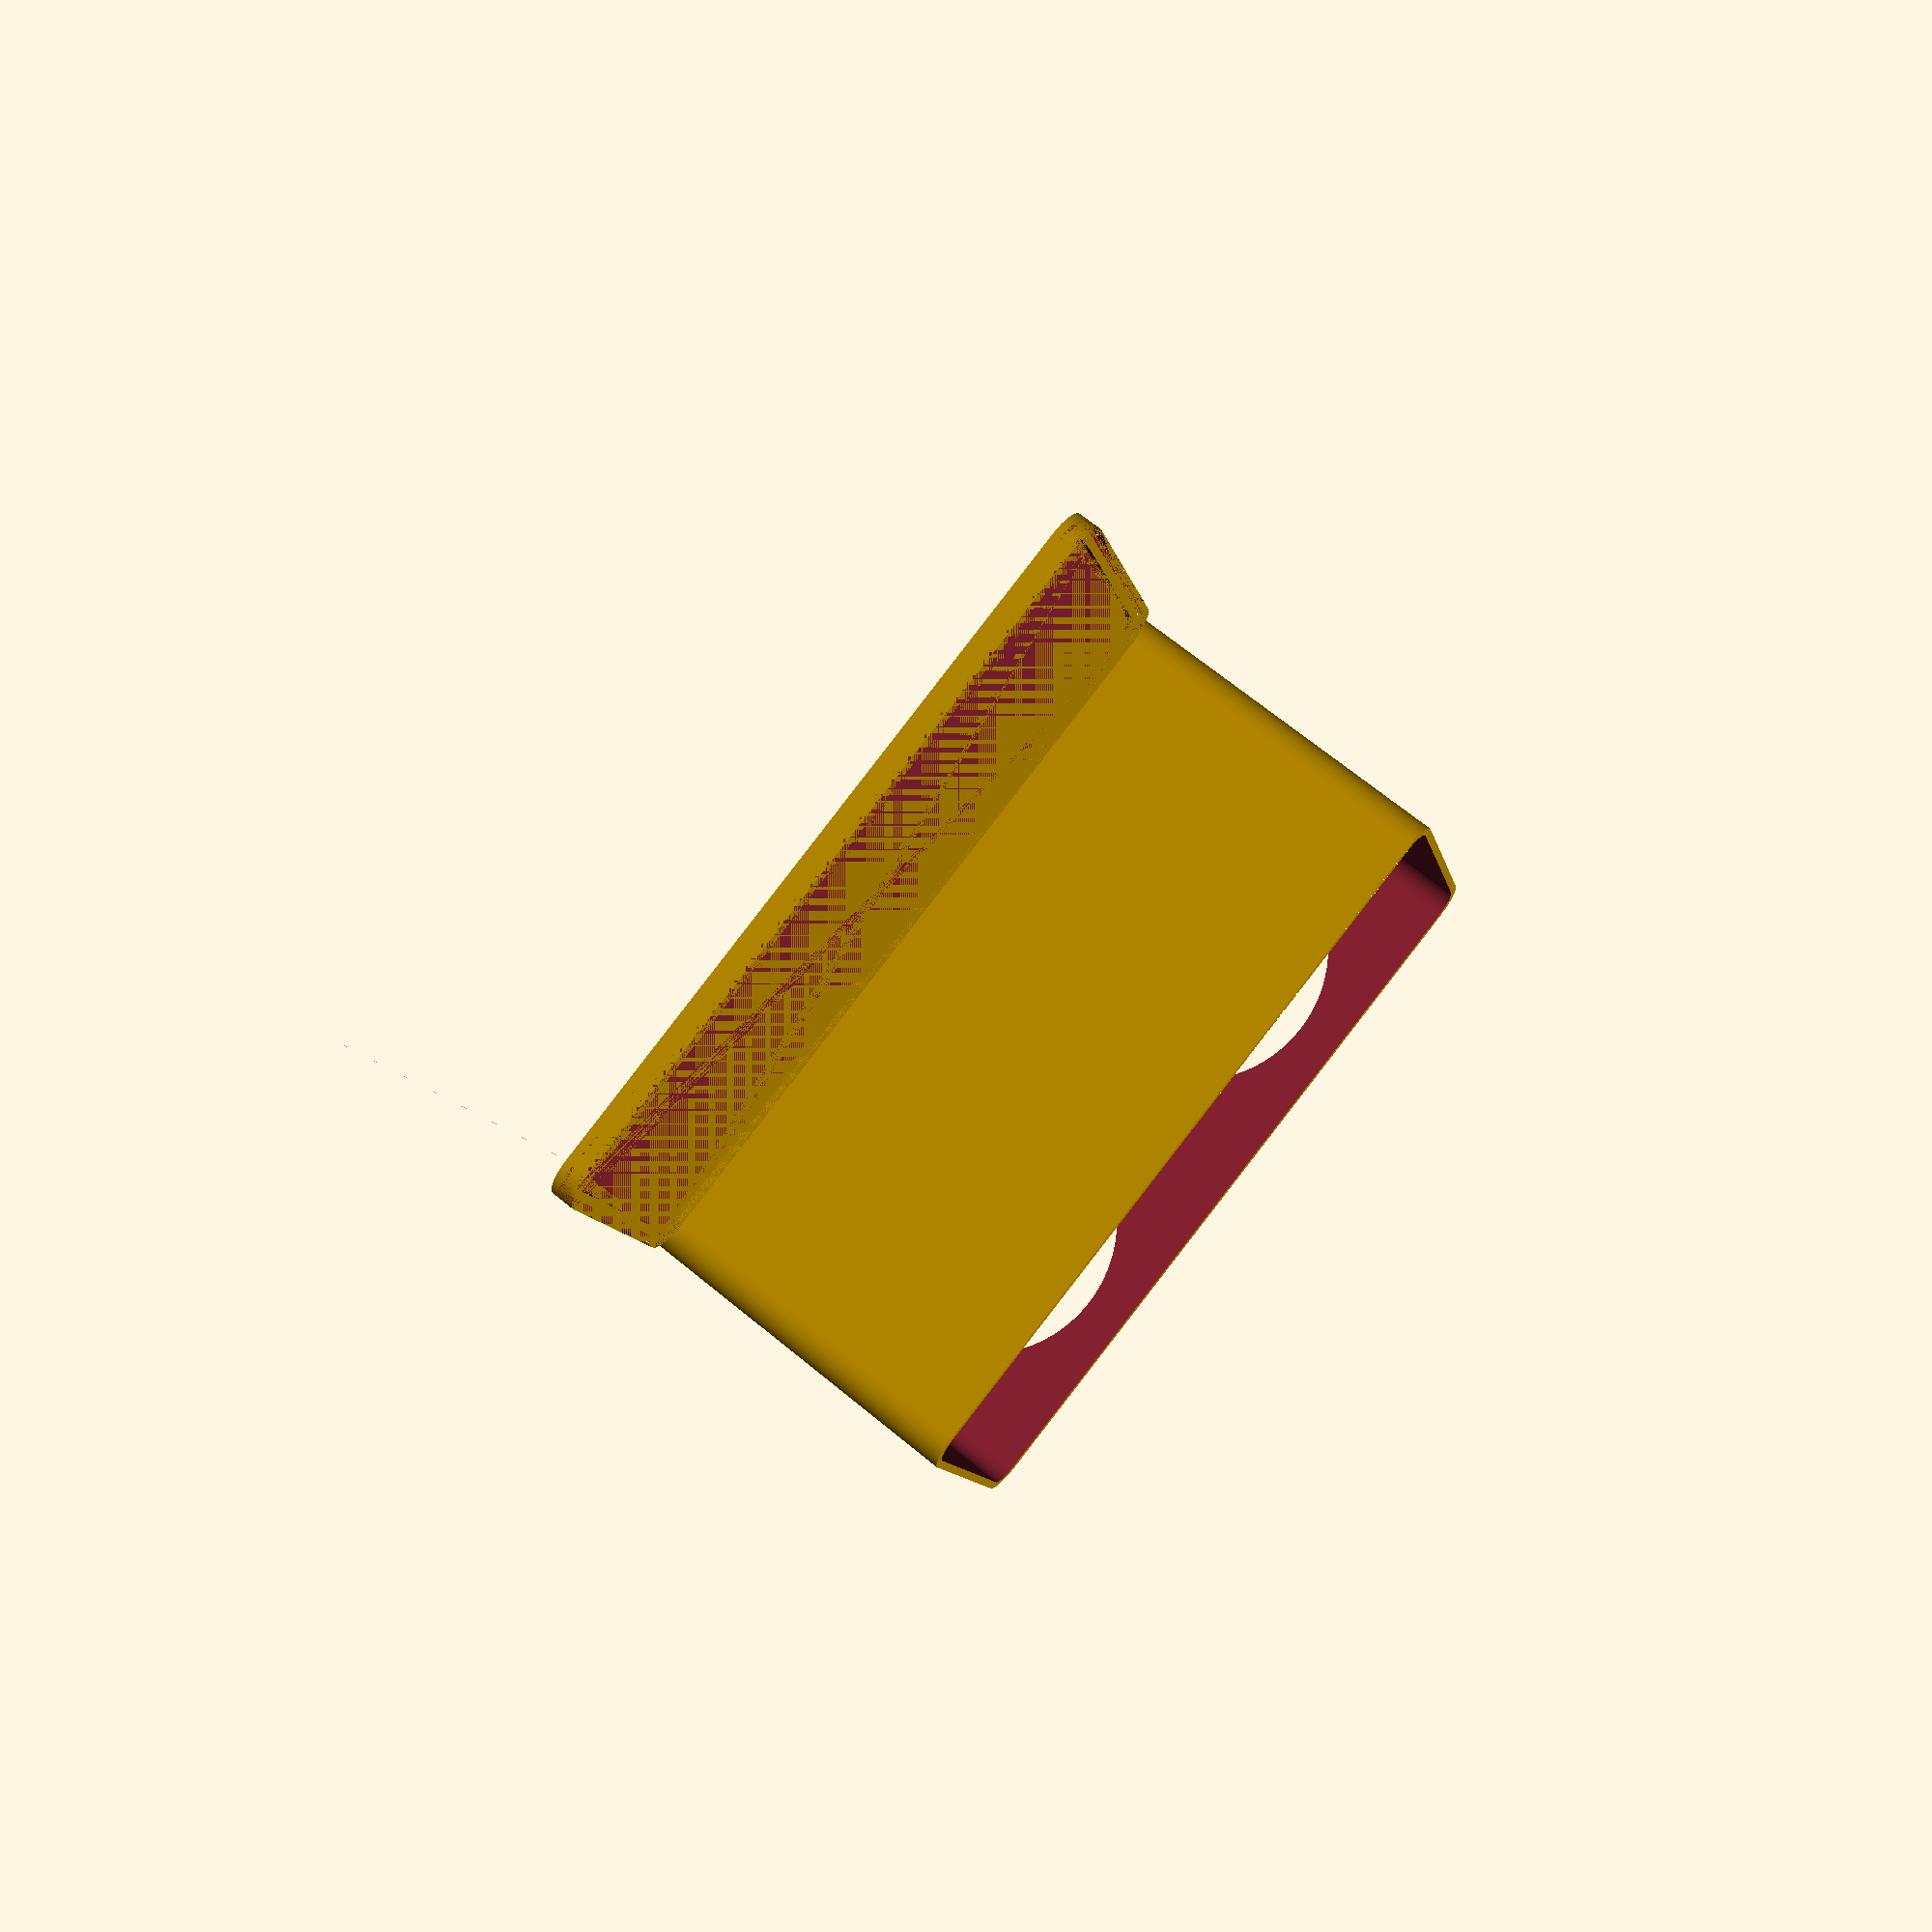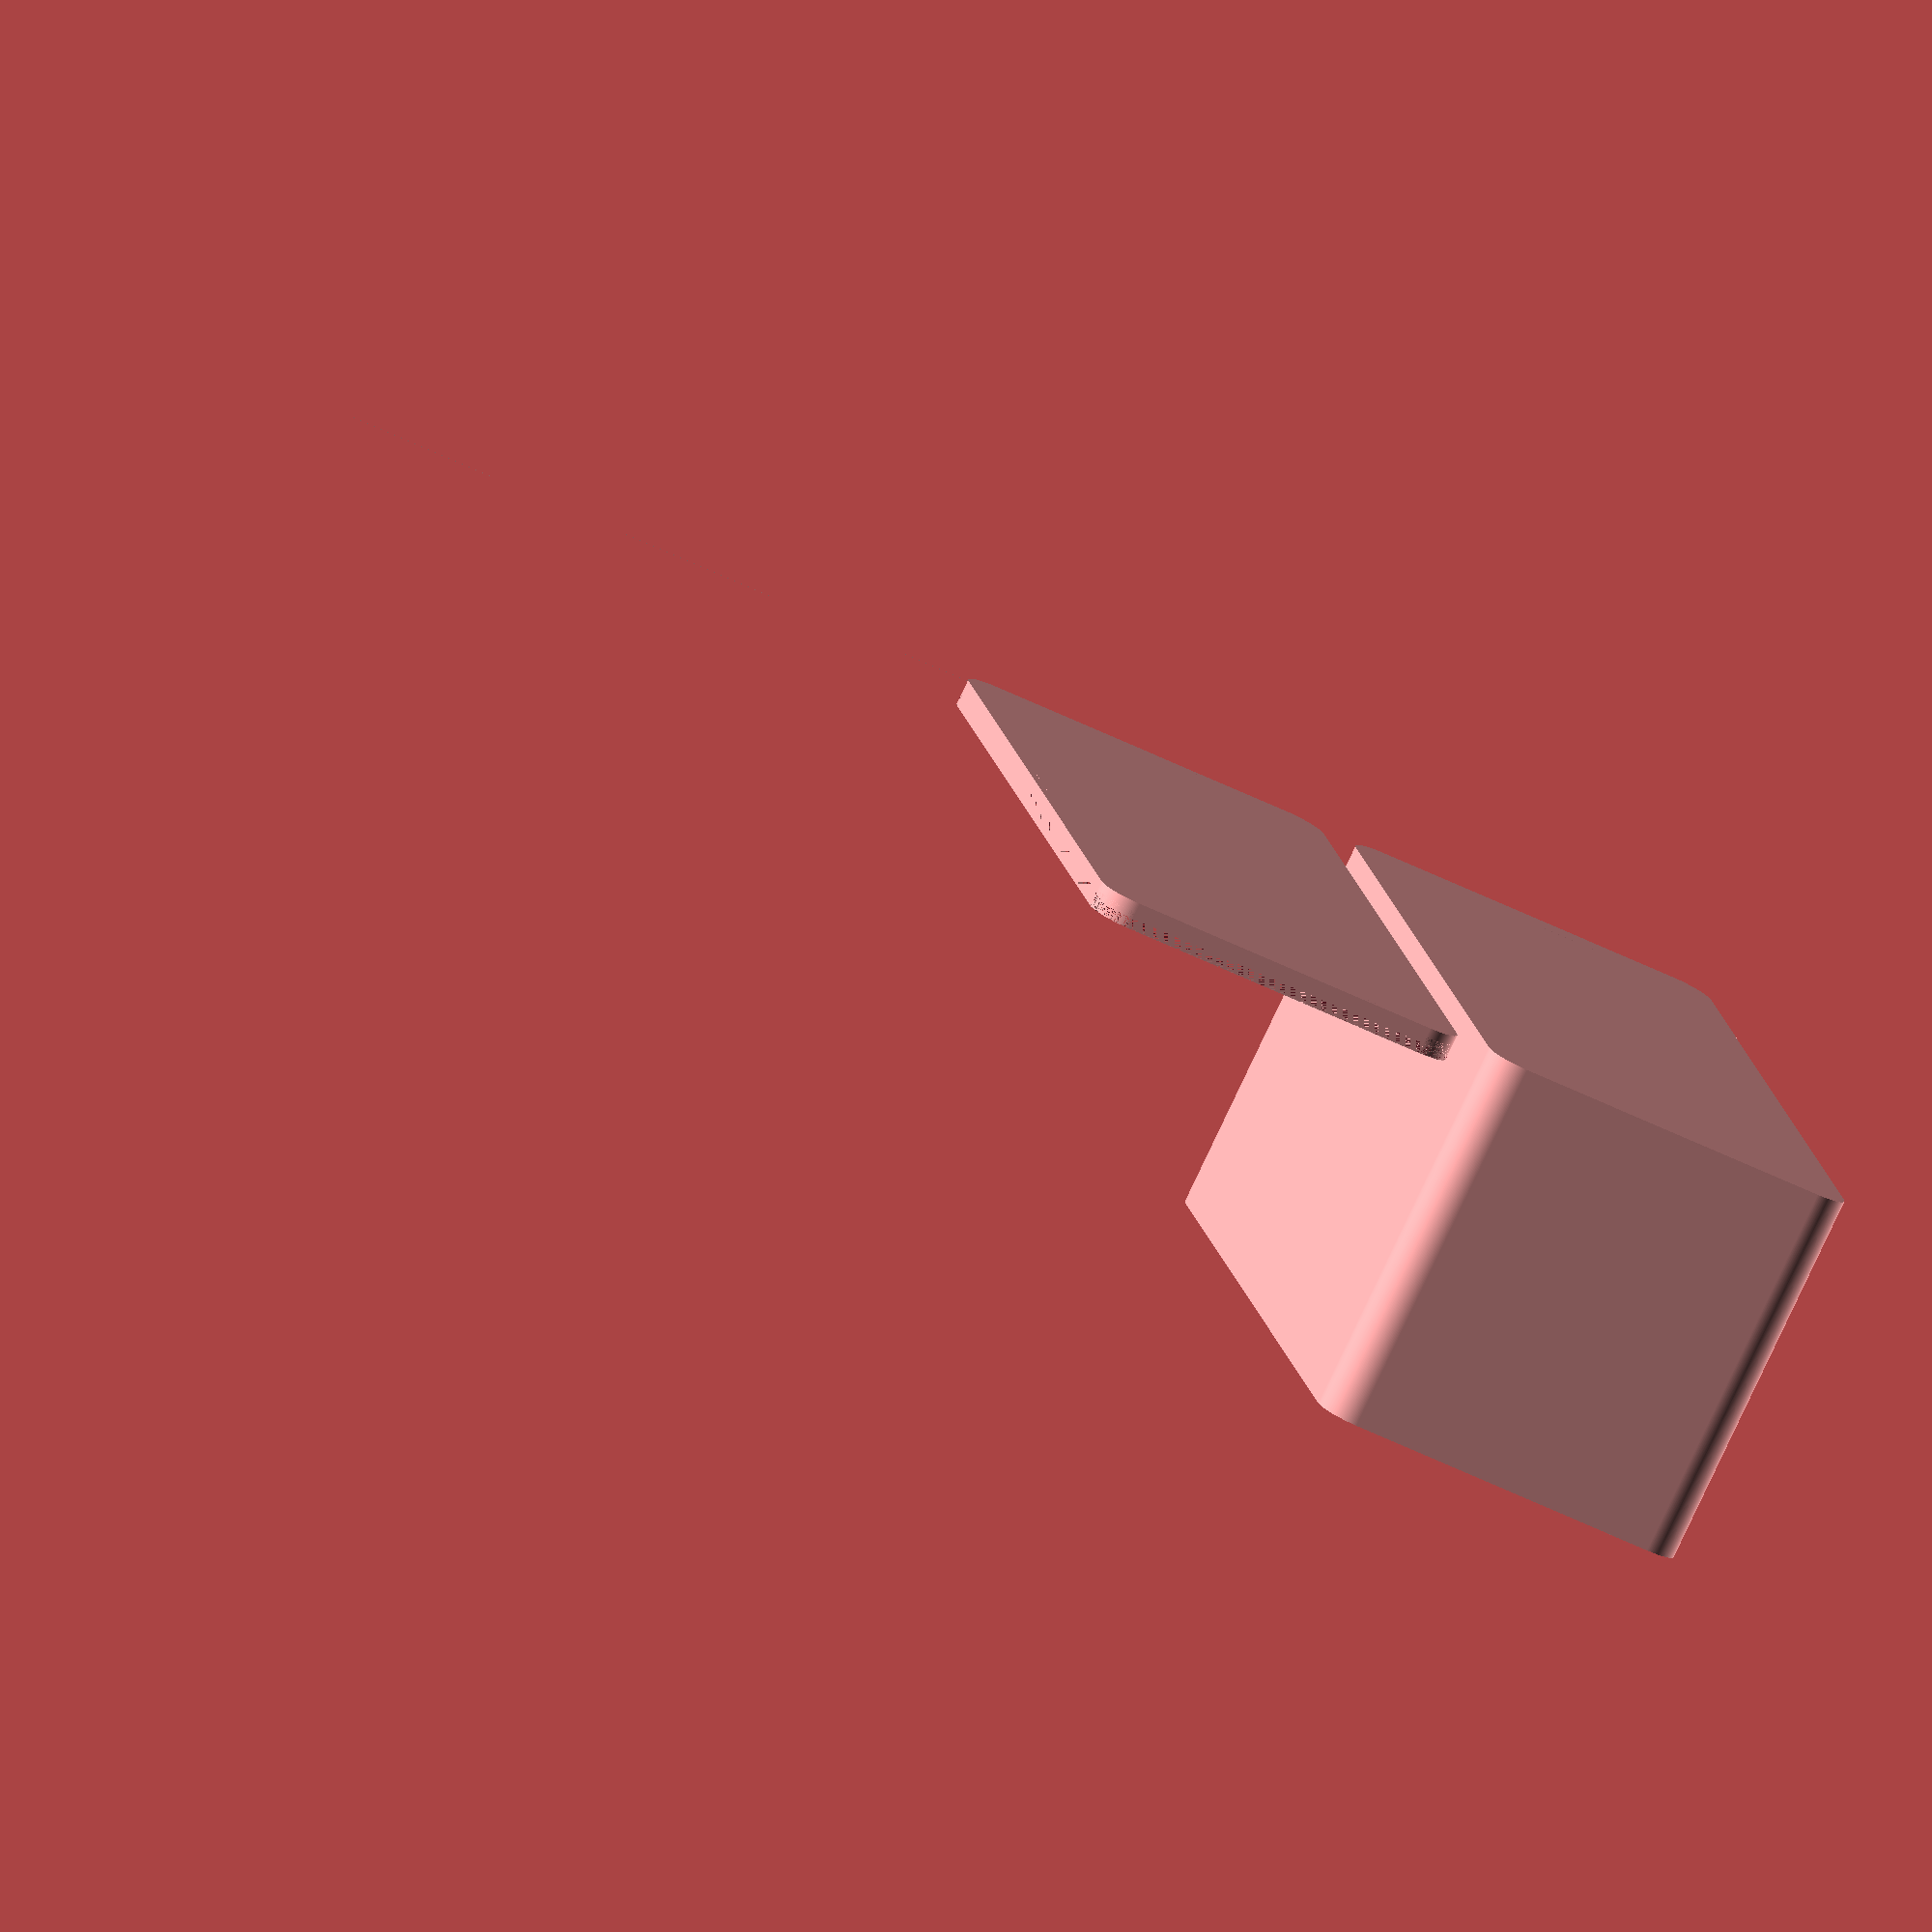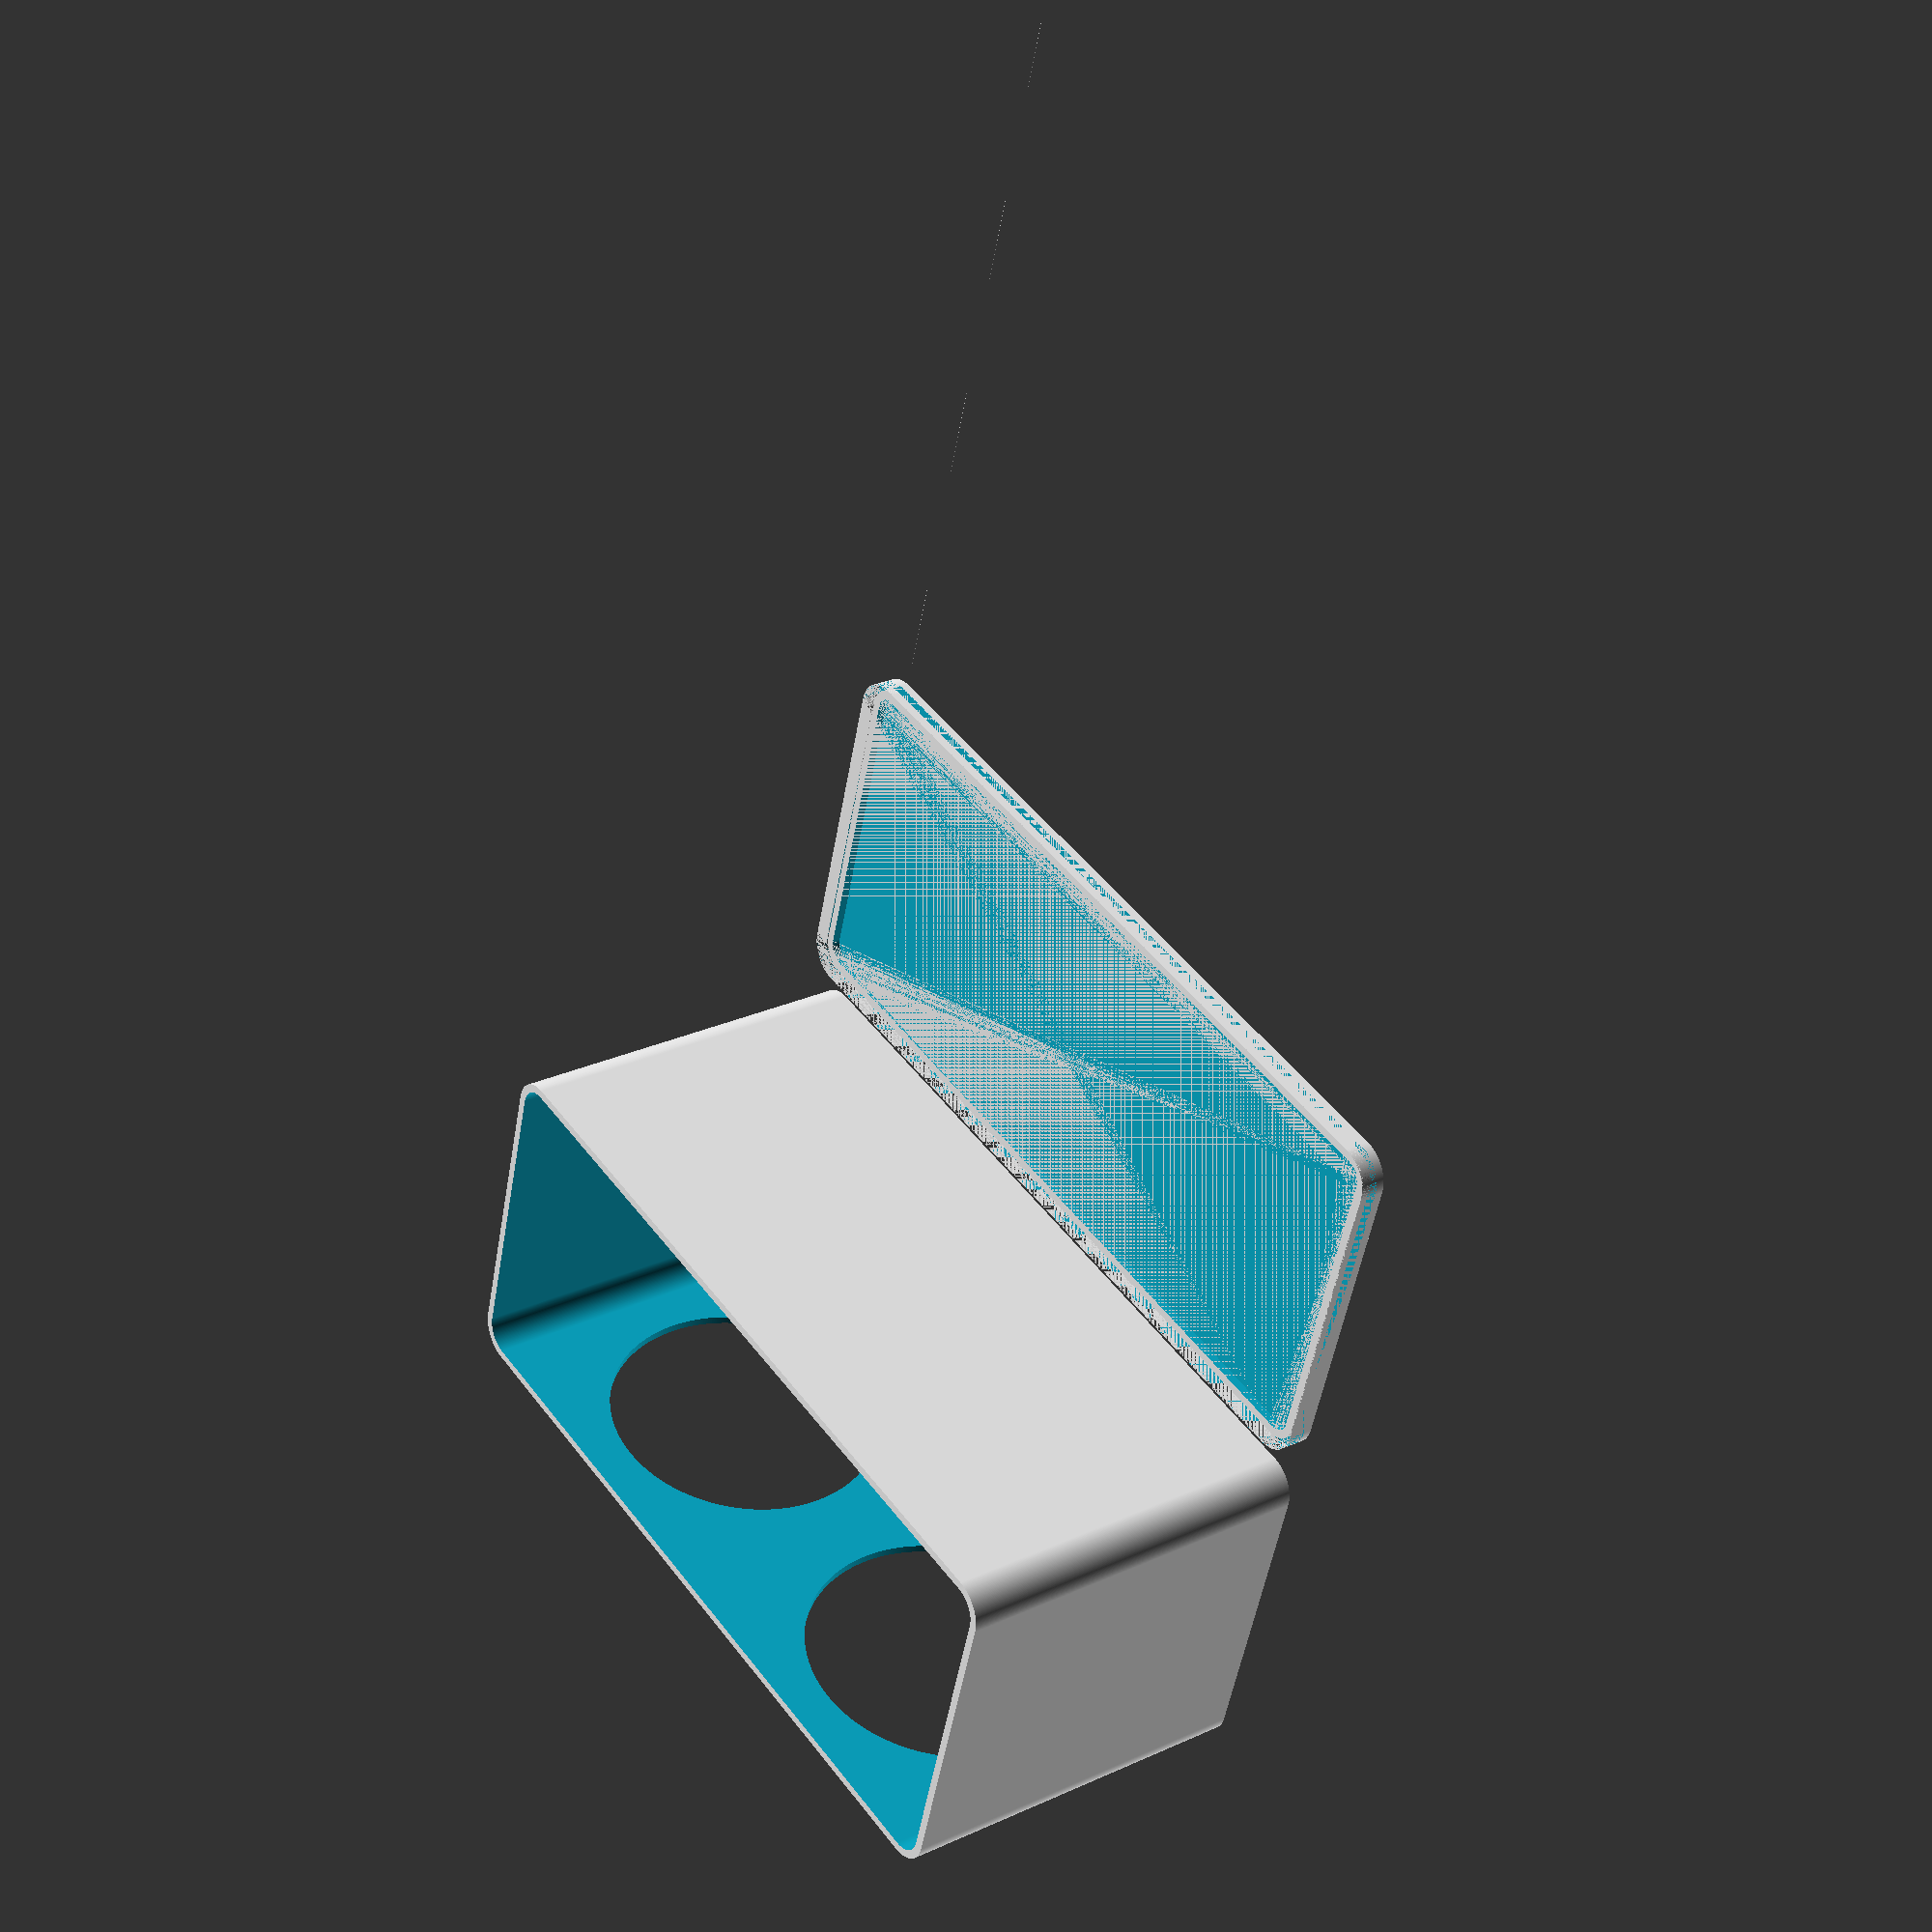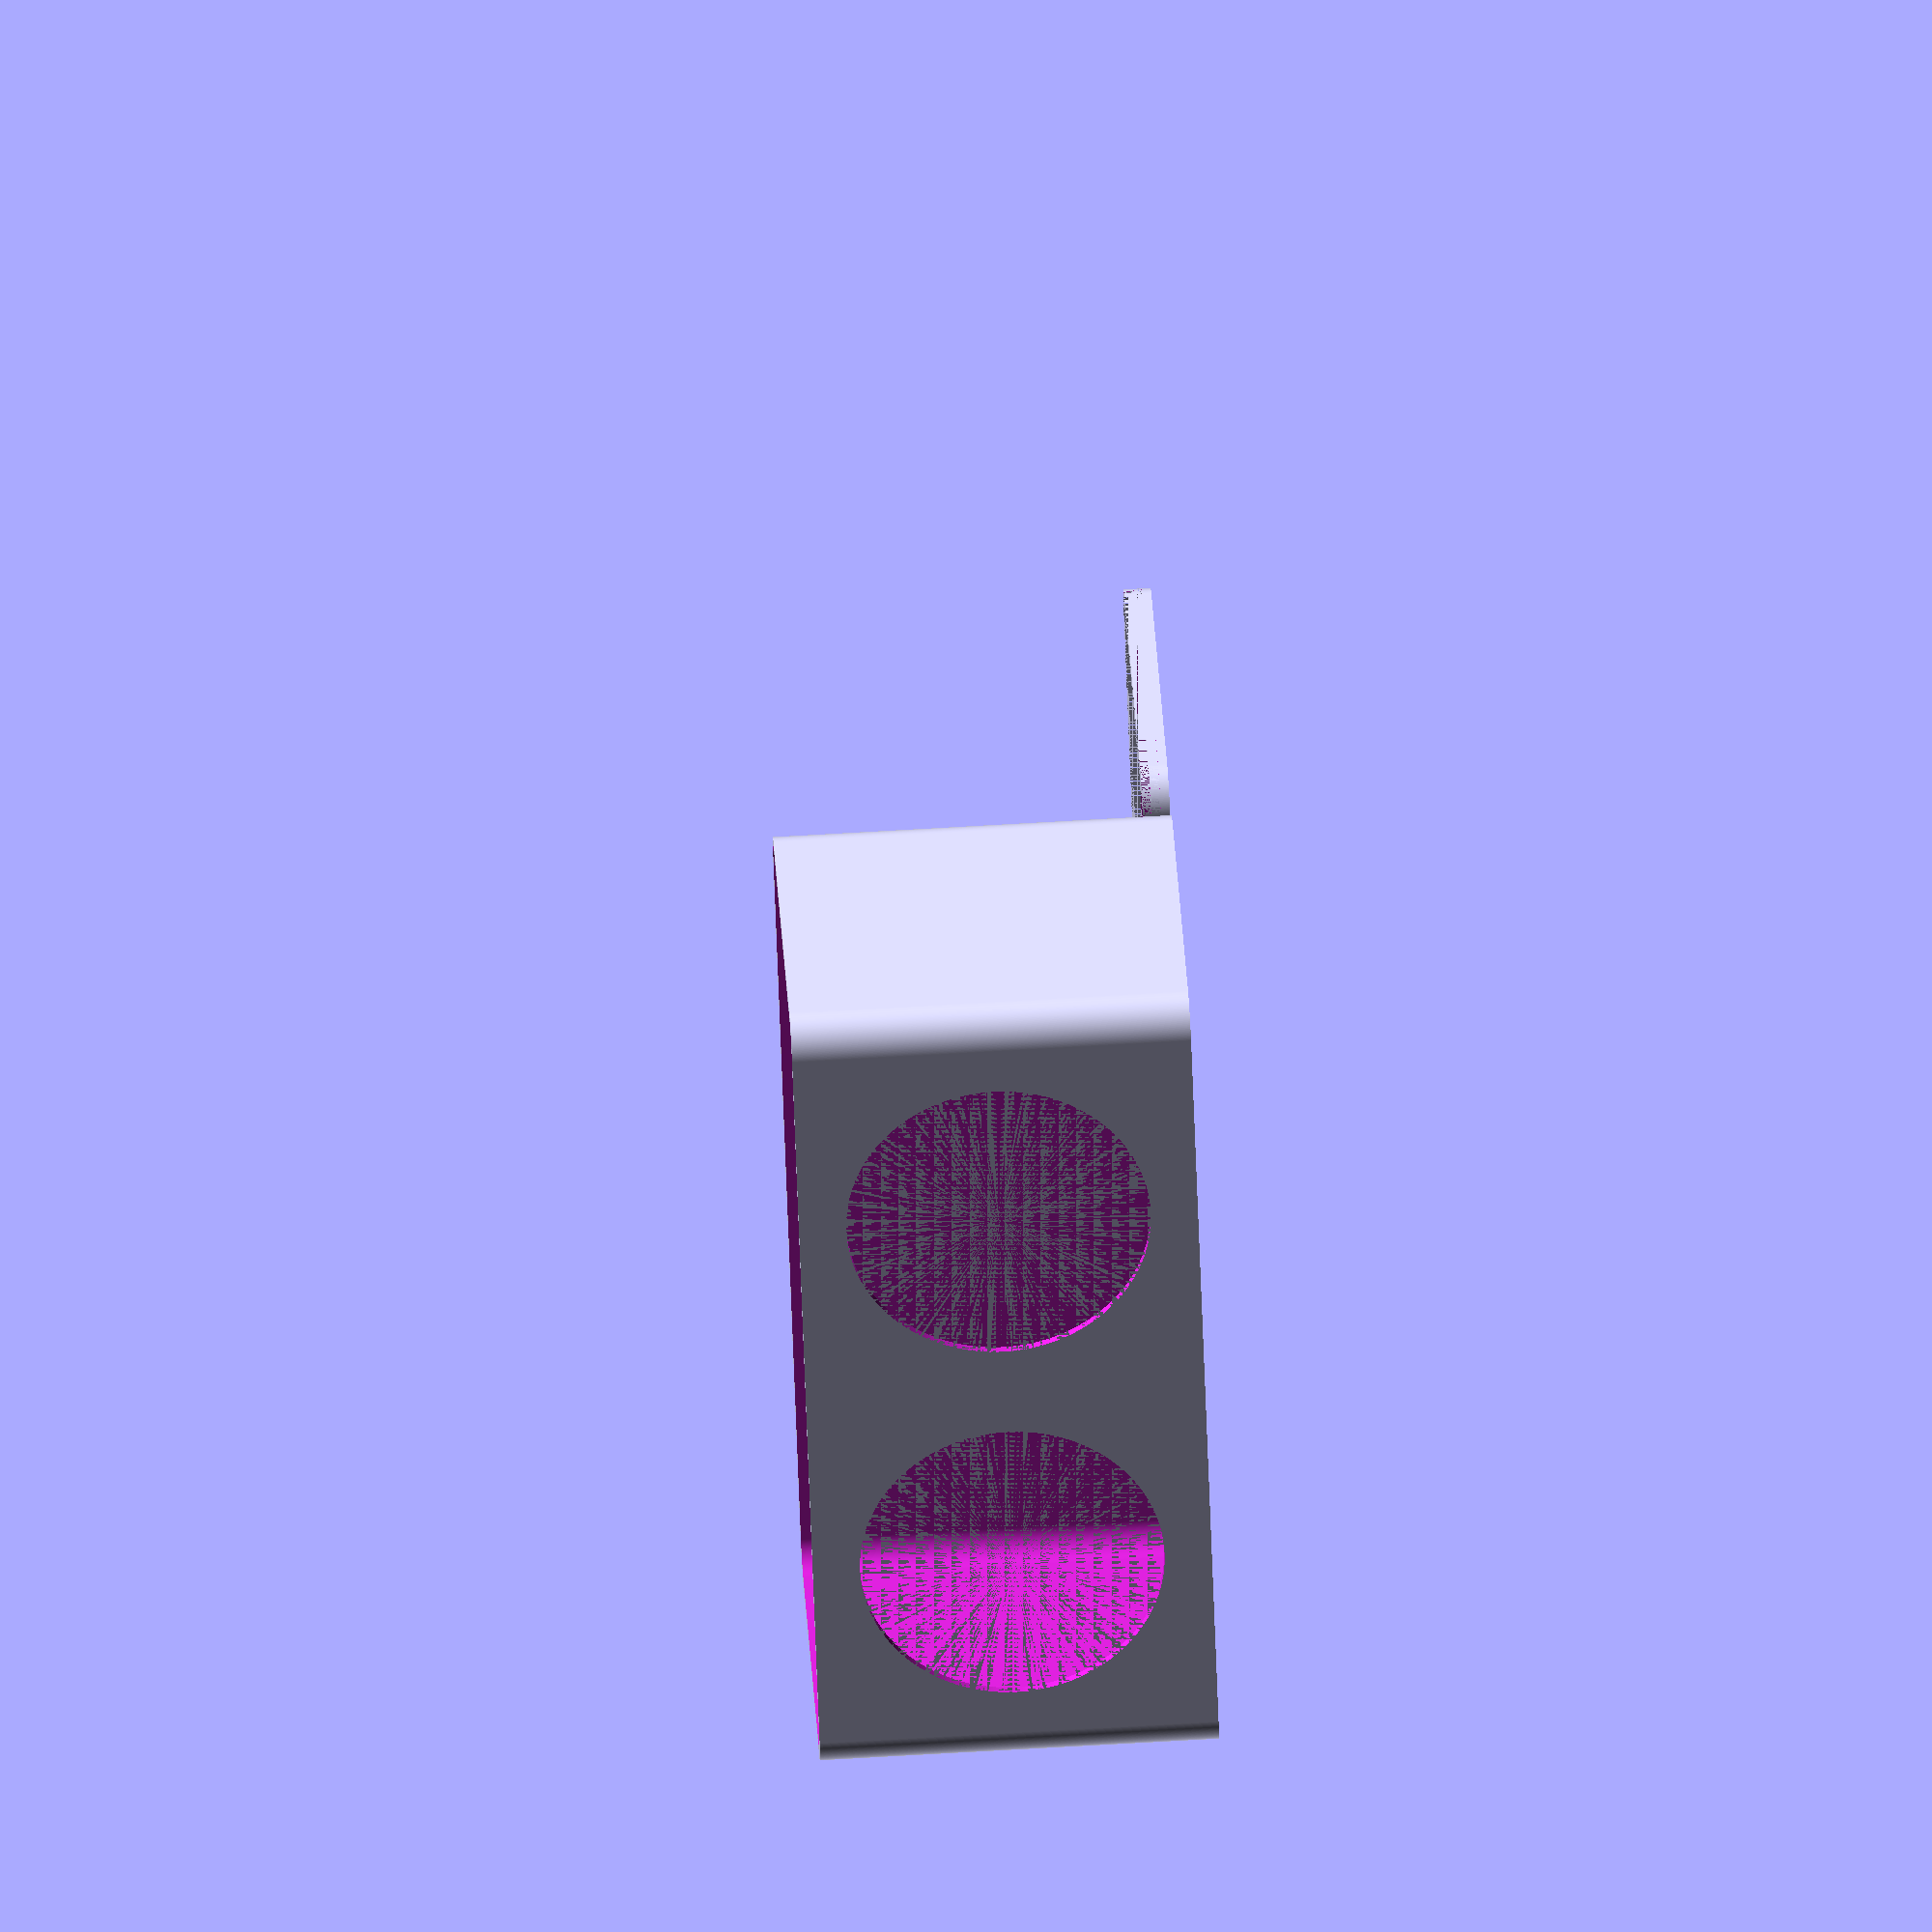
<openscad>
function in2mm (v) = v * 25.4;
function mm2in (v) = v / 25.4;

width = in2mm (5.5);
height = in2mm (2.75);
depth = in2mm (2.25);
wall = in2mm (0.0625);
radius = in2mm (0.250);
gauge_dia = in2mm (2.1);
sides = 360;

module box_outline (h = height) {
  difference () {
    translate ([0, 0, 0]) {
      minkowski () {
        cube ([width, depth, h]);
        cylinder (r=radius, h=0.01, $fn=sides);
      }
    }
    translate ([0, 0, wall]) {
      minkowski () {
        cube ([width, depth, h]);
        cylinder (r=(radius - wall), h=0.01, $fn=sides);
      }
    }
  }
}

module box_lid () {
  difference () {
    translate ([0, 0, 0]) {
      minkowski () {
        cube ([width, depth, wall * 3]);
        cylinder (r=radius, h=0.01, $fn=sides);
      }
    }

    translate ([0, 0, 0]) {
      minkowski () {
        cube ([width, depth, wall * 2]);
        cylinder (r=(radius - (wall * 2)), h=0.01, $fn=sides);
      }
    }
  }
}

module gauge_hole (x) {
  translate ([x, -(radius + 0.01), height / 2])
    rotate ([0, 90, 90])
      cylinder (d=gauge_dia, h=radius * 2, $fn=sides);
}

module box () {
  difference () {
    box_outline ();
    gauge_hole (in2mm (1.375));
    gauge_hole (width - in2mm (1.375));
  }
}

module lid () {
  translate ([0, 0, wall * 3]) {
    mirror ([0, 0, 1]) {
      difference () {
        box_lid ();
        box_outline (wall * 2);
      }
    }
  }
}

union () {
  translate ([0, 0, 0])
    box ();
  translate ([0, depth + in2mm (0.75), 0])
    lid ();
  translate ([0, 0, 0])
    cube ([0.01, width * 2, 0.01]);
}

</openscad>
<views>
elev=113.0 azim=163.5 roll=230.3 proj=p view=wireframe
elev=79.9 azim=100.6 roll=154.7 proj=o view=solid
elev=334.6 azim=16.6 roll=53.8 proj=p view=solid
elev=113.0 azim=54.5 roll=93.4 proj=o view=solid
</views>
